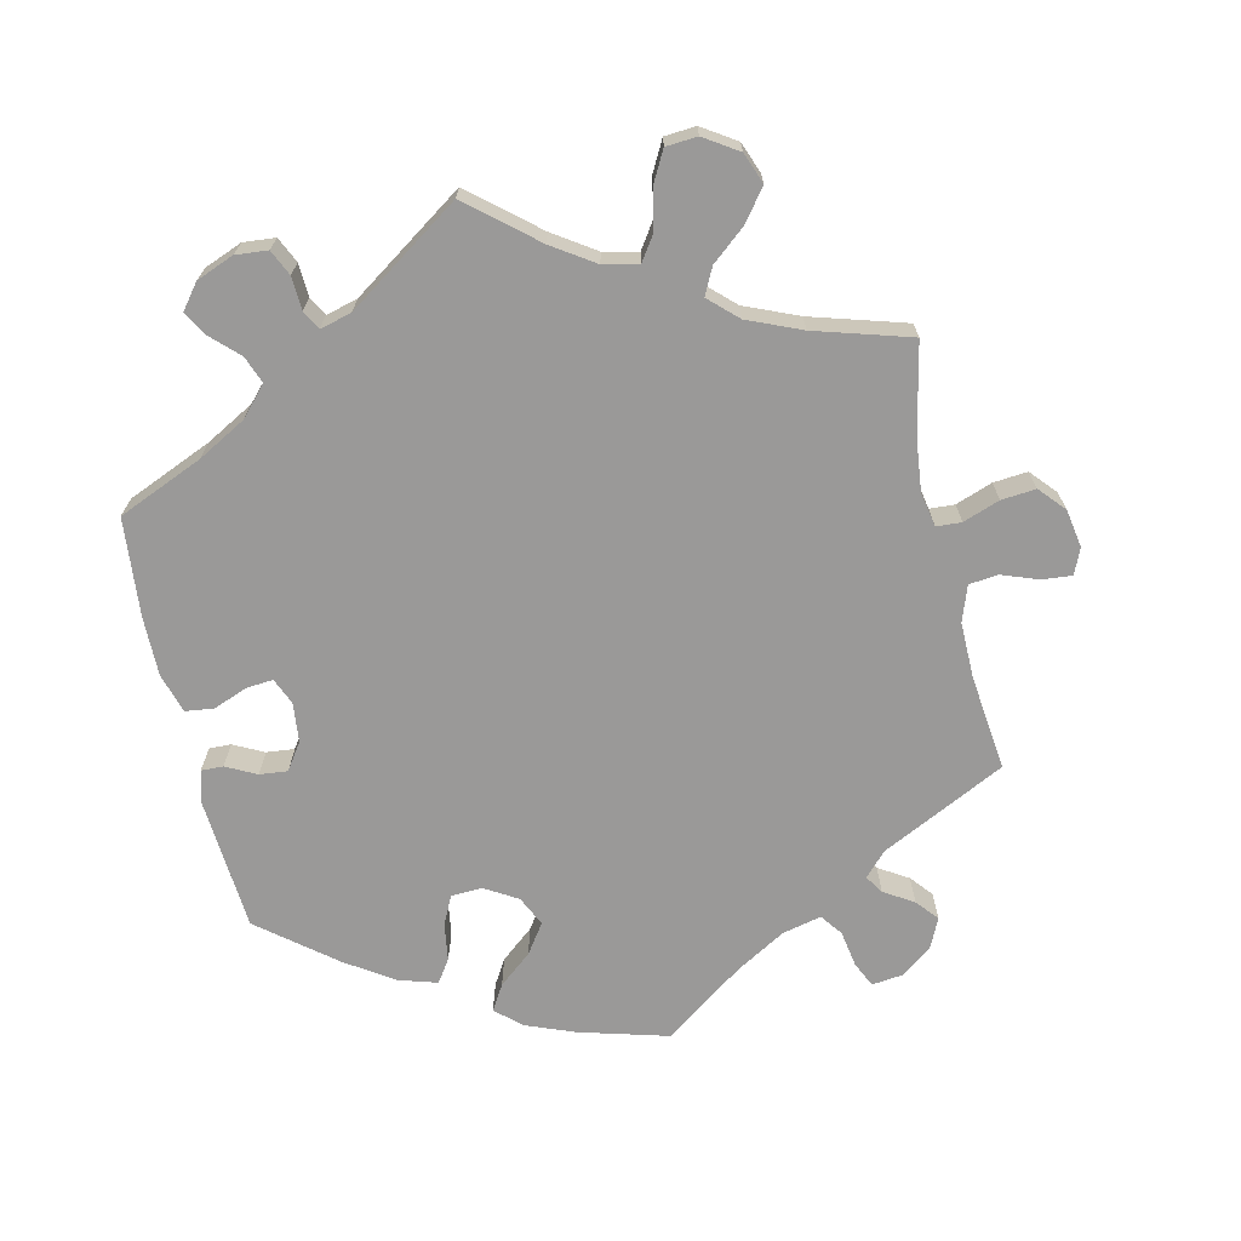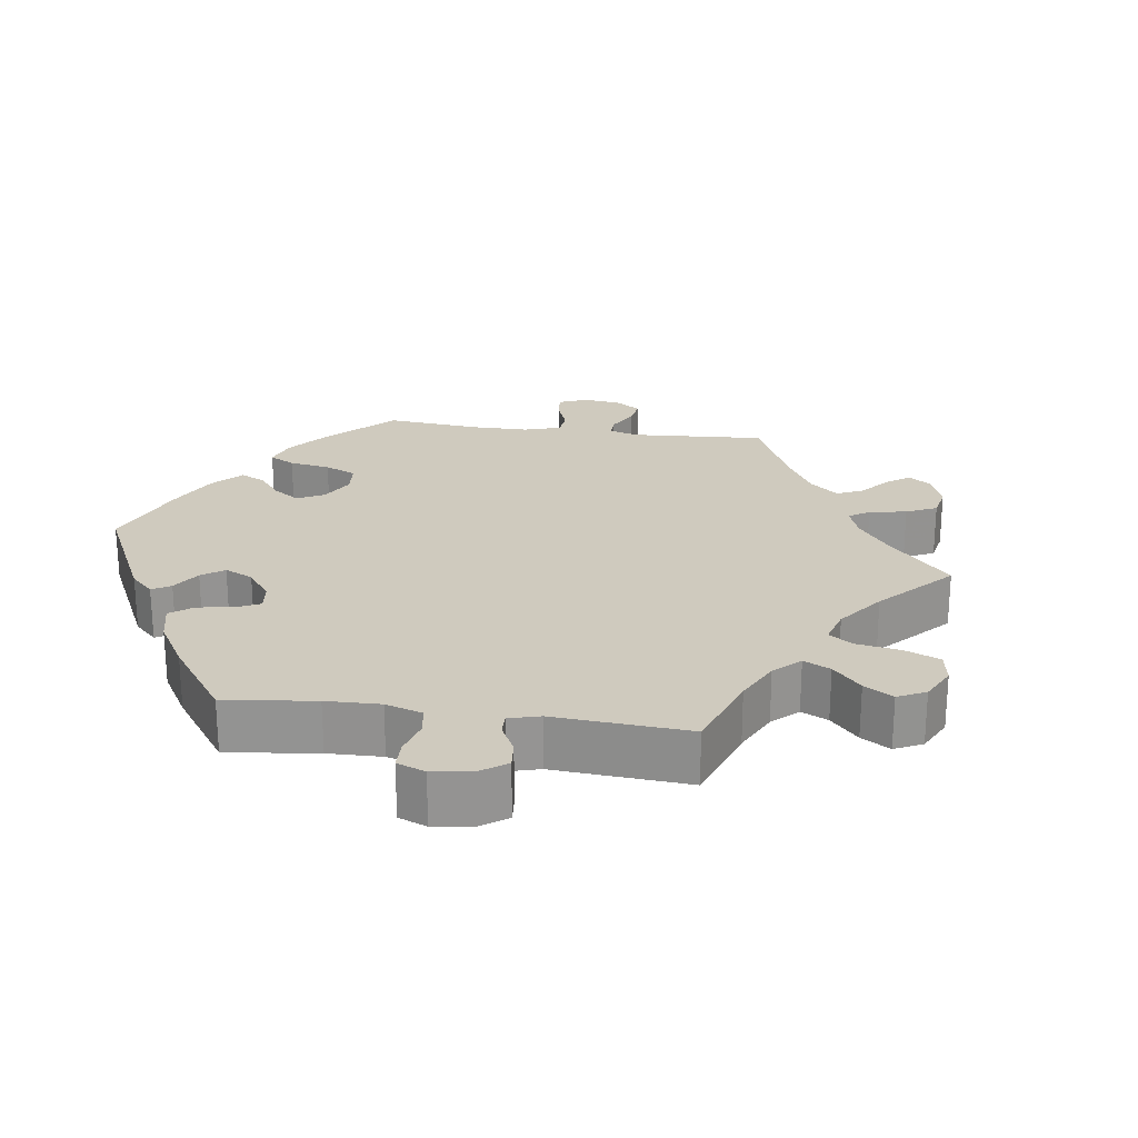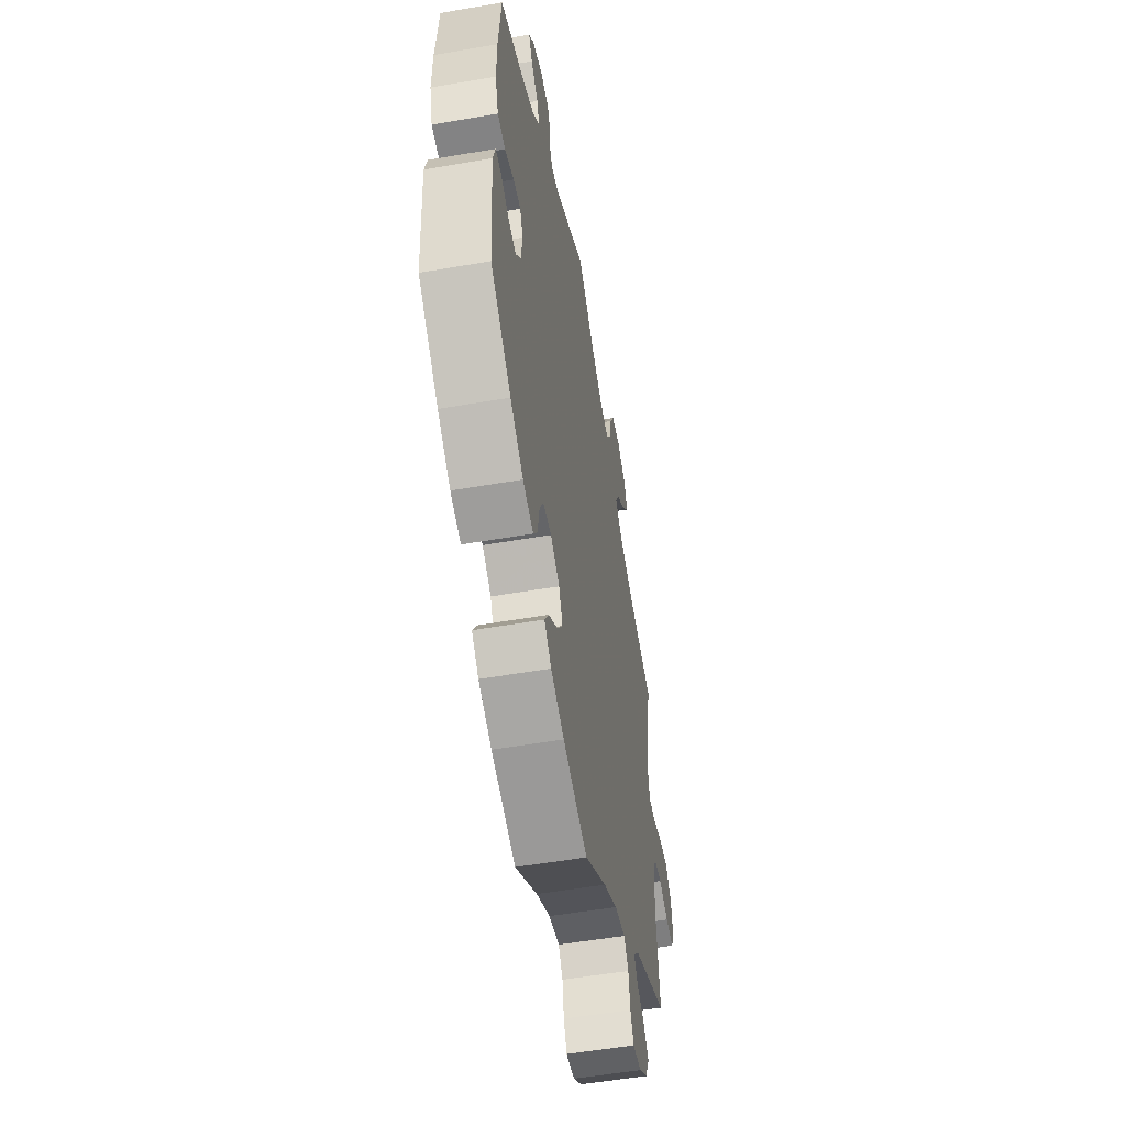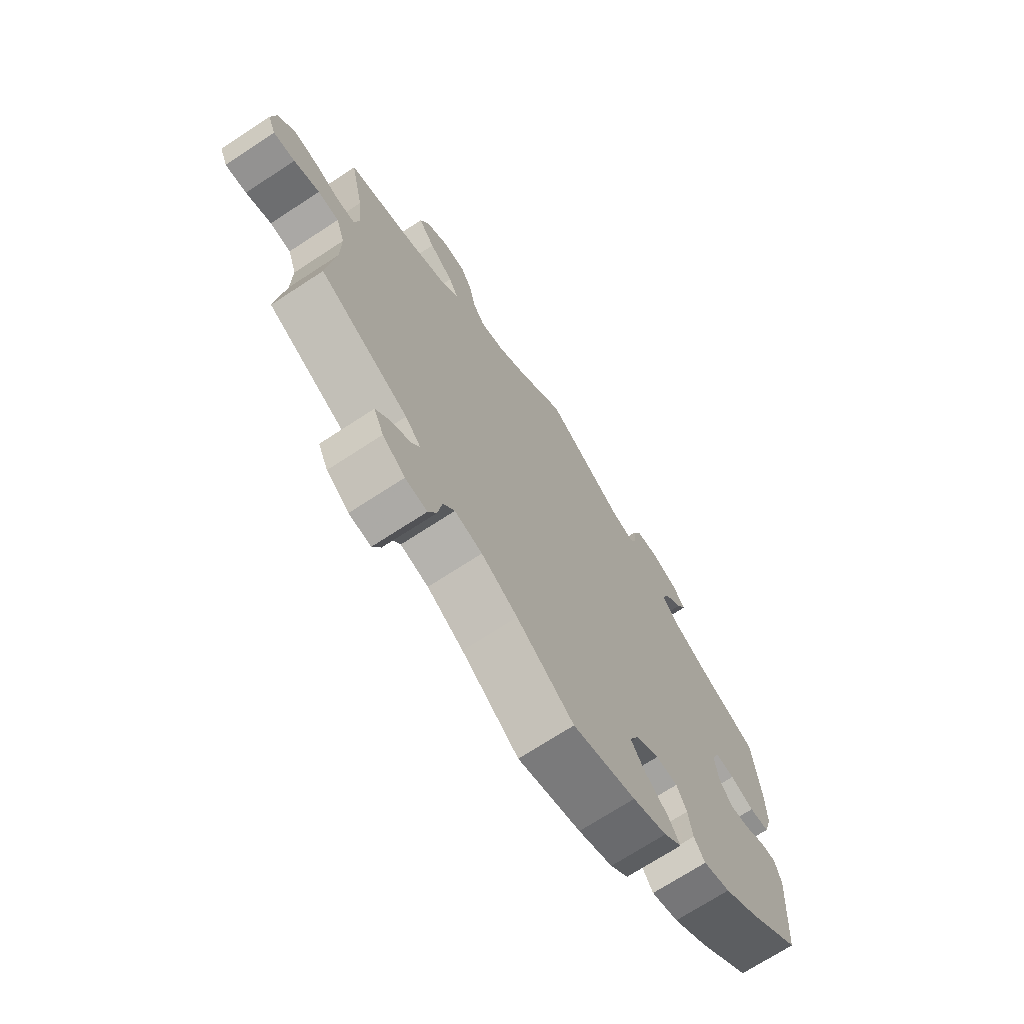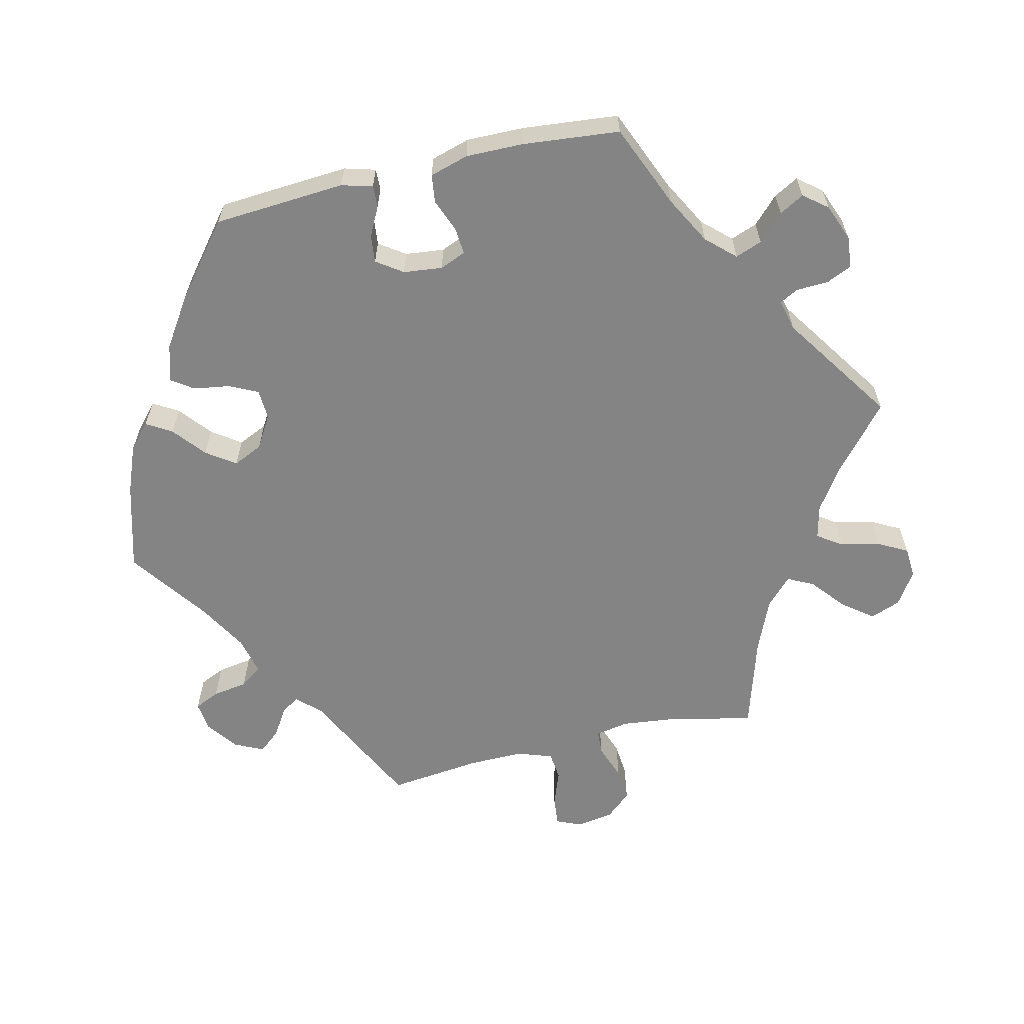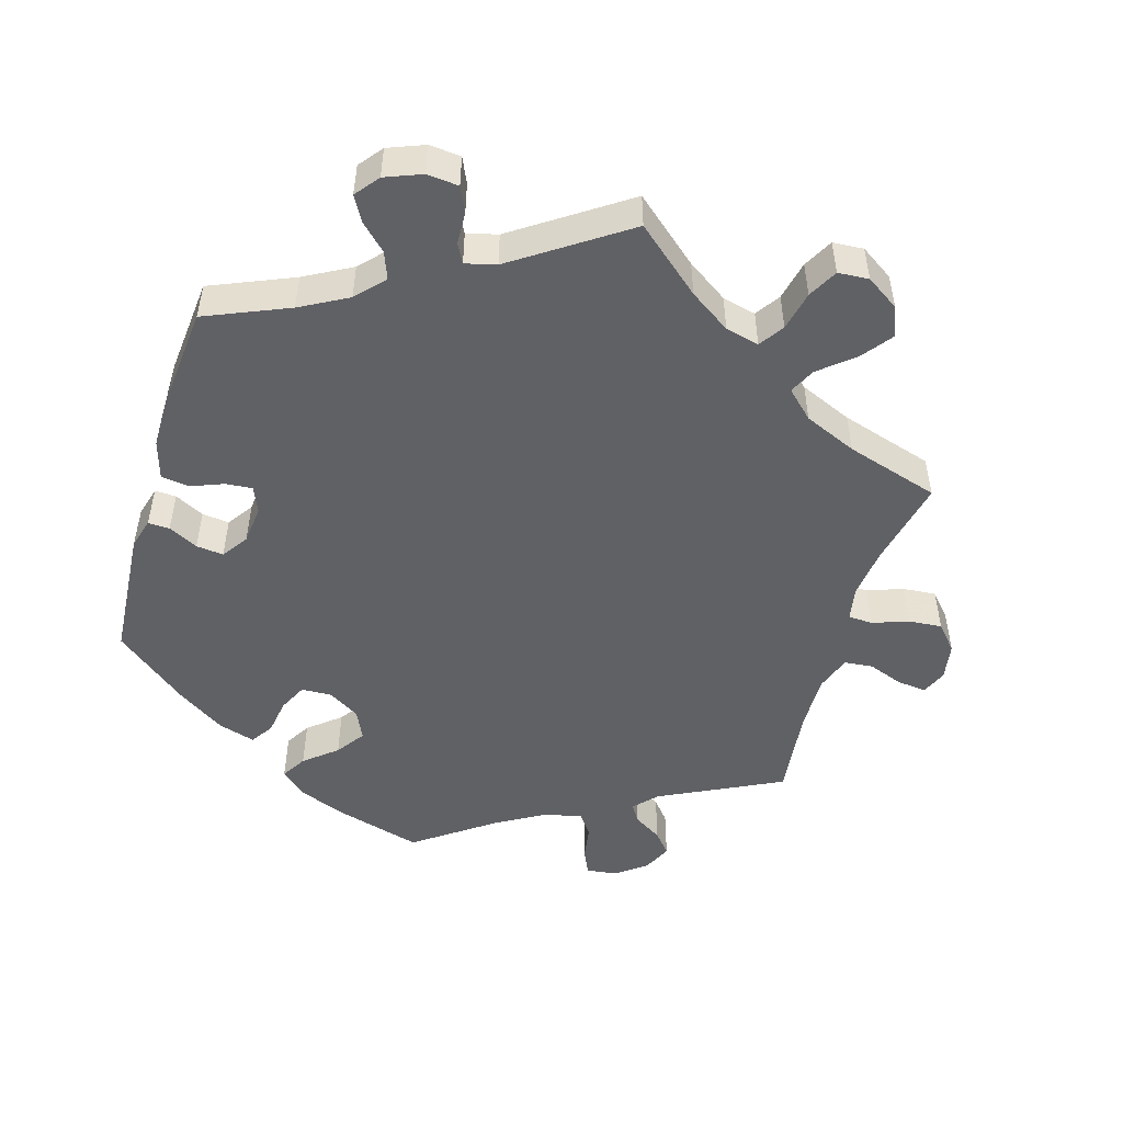
<metadata>
{"format":"obj","ext":"obj","renderer":"f3d","projection":"perspective","resolution":1024,"background":"white","views":[{"elev":-69.1,"azim":13.0,"up":"+Y"},{"elev":23.2,"azim":-21.9,"up":"+Y"},{"elev":-54.1,"azim":-79.6,"up":"+Z"},{"elev":-70.9,"azim":123.2,"up":"+Z"},{"elev":-61.3,"azim":-76.8,"up":"+Y"},{"elev":-49.7,"azim":-16.6,"up":"+Y"}]}
</metadata>
<code>
v 0.331 0.07 -0.373
v 0.301 0.07 -0.405
v 0.317 0.07 -0.43
v 0.357 0.07 -0.455
v 0.382 0.07 -0.485
v 0.363 0.07 -0.525
v 0.32 0.07 -0.557
v 0.278 0.07 -0.562
v 0.262 0.07 -0.527
v 0.254 0.07 -0.478
v 0.232 0.07 -0.448
v 0.179 0.07 -0.46
v 0.11 0.07 -0.5
v 0.001 0.07 -0.578
v -0.12 0.07 -0.544
v -0.186 0.07 -0.518
v -0.221 0.07 -0.487
v -0.2 0.07 -0.452
v -0.155 0.07 -0.415
v -0.127 0.07 -0.375
v -0.146 0.07 -0.334
v -0.191 0.07 -0.307
v -0.233 0.07 -0.309
v -0.252 0.07 -0.348
v -0.26 0.07 -0.399
v -0.281 0.07 -0.43
v -0.333 0.07 -0.414
v -0.398 0.07 -0.371
v -0.5 0.07 -0.289
v -0.513 0.07 -0.106
v -0.501 0.07 -0.063
v -0.471 0.07 -0.064
v -0.43 0.07 -0.085
v -0.392 0.07 -0.089
v -0.367 0.07 -0.053
v -0.361 0.07 0.001
v -0.376 0.07 0.037
v -0.413 0.07 0.034
v -0.459 0.07 0.016
v -0.498 0.07 0.021
v -0.514 0.07 0.075
v -0.513 0.07 0.155
v -0.5 0.07 0.289
v -0.384 0.07 0.338
v -0.318 0.07 0.374
v -0.282 0.07 0.413
v -0.296 0.07 0.45
v -0.332 0.07 0.485
v -0.351 0.07 0.519
v -0.325 0.07 0.552
v -0.274 0.07 0.572
v -0.23 0.07 0.568
v -0.214 0.07 0.533
v -0.212 0.07 0.488
v -0.198 0.07 0.462
v -0.155 0.07 0.473
v 0 0.07 0.578
v 0.091 0.07 0.501
v 0.148 0.07 0.463
v 0.195 0.07 0.452
v 0.218 0.07 0.486
v 0.23 0.07 0.541
v 0.252 0.07 0.582
v 0.295 0.07 0.585
v 0.341 0.07 0.555
v 0.357 0.07 0.513
v 0.325 0.07 0.471
v 0.278 0.07 0.432
v 0.26 0.07 0.396
v 0.298 0.07 0.36
v 0.371 0.07 0.329
v 0.501 0.07 0.29
v 0.475 0.07 0.168
v 0.467 0.07 0.097
v 0.476 0.07 0.05
v 0.51 0.07 0.048
v 0.56 0.07 0.066
v 0.607 0.07 0.07
v 0.638 0.07 0.035
v 0.647 0.07 -0.017
v 0.632 0.07 -0.052
v 0.591 0.07 -0.048
v 0.542 0.07 -0.03
v 0.502 0.07 -0.034
v 0.485 0.07 -0.083
v 0.486 0.07 -0.16
v 0.501 0.07 -0.289
v 0.331 0 -0.373
v 0.301 0 -0.405
v 0.317 0 -0.43
v 0.357 0 -0.455
v 0.382 0 -0.485
v 0.363 0 -0.525
v 0.32 0 -0.557
v 0.278 0 -0.562
v 0.262 0 -0.527
v 0.254 0 -0.478
v 0.232 0 -0.448
v 0.179 0 -0.46
v 0.11 0 -0.5
v 0.001 0 -0.578
v -0.12 0 -0.544
v -0.186 0 -0.518
v -0.221 0 -0.487
v -0.2 0 -0.452
v -0.155 0 -0.415
v -0.127 0 -0.375
v -0.146 0 -0.334
v -0.191 0 -0.307
v -0.233 0 -0.309
v -0.252 0 -0.348
v -0.26 0 -0.399
v -0.281 0 -0.43
v -0.333 0 -0.414
v -0.398 0 -0.371
v -0.5 0 -0.289
v -0.513 0 -0.106
v -0.501 0 -0.063
v -0.471 0 -0.064
v -0.43 0 -0.085
v -0.392 0 -0.089
v -0.367 0 -0.053
v -0.361 0 0.001
v -0.376 0 0.037
v -0.413 0 0.034
v -0.459 0 0.016
v -0.498 0 0.021
v -0.514 0 0.075
v -0.513 0 0.155
v -0.5 0 0.289
v -0.384 0 0.338
v -0.318 0 0.374
v -0.282 0 0.413
v -0.296 0 0.45
v -0.332 0 0.485
v -0.351 0 0.519
v -0.325 0 0.552
v -0.274 0 0.572
v -0.23 0 0.568
v -0.214 0 0.533
v -0.212 0 0.488
v -0.198 0 0.462
v -0.155 0 0.473
v 0 0 0.578
v 0.091 0 0.501
v 0.148 0 0.463
v 0.195 0 0.452
v 0.218 0 0.486
v 0.23 0 0.541
v 0.252 0 0.582
v 0.295 0 0.585
v 0.341 0 0.555
v 0.357 0 0.513
v 0.325 0 0.471
v 0.278 0 0.432
v 0.26 0 0.396
v 0.298 0 0.36
v 0.371 0 0.329
v 0.501 0 0.29
v 0.475 0 0.168
v 0.467 0 0.097
v 0.476 0 0.05
v 0.51 0 0.048
v 0.56 0 0.066
v 0.607 0 0.07
v 0.638 0 0.035
v 0.647 0 -0.017
v 0.632 0 -0.052
v 0.591 0 -0.048
v 0.542 0 -0.03
v 0.502 0 -0.034
v 0.485 0 -0.083
v 0.486 0 -0.16
v 0.501 0 -0.289
f 86 87 1
f 85 86 1 2
f 84 85 2
f 80 81 82 83
f 80 83 84
f 79 80 84
f 76 77 78 79
f 75 76 79 84
f 71 72 73
f 70 71 73 74
f 69 70 74 75
f 65 66 67 68
f 63 64 65 68
f 61 62 63 68
f 60 61 68 69
f 59 60 69 75
f 56 57 58
f 55 56 58 59
f 51 52 53 54
f 51 54 55
f 50 51 55
f 47 48 49 50
f 46 47 50 55
f 45 46 55 59
f 41 42 43 44
f 38 39 40 41
f 37 38 41 44
f 36 37 44 45
f 30 31 32 33
f 30 33 34
f 29 30 34
f 28 29 34 35
f 24 25 26 27
f 23 24 27 28
f 16 17 18 19
f 16 19 20
f 13 14 15 16
f 12 13 16 20
f 11 12 20 21
f 7 8 9 10
f 7 10 11
f 6 7 11
f 3 4 5 6
f 2 3 6 11
f 23 28 35 36
f 22 23 36 45
f 45 59 75 84
f 21 22 45 84
f 2 11 21 84
f 88 174 173
f 89 88 173 172
f 89 172 171
f 170 169 168 167
f 171 170 167
f 171 167 166
f 166 165 164 163
f 171 166 163 162
f 160 159 158
f 161 160 158 157
f 162 161 157 156
f 155 154 153 152
f 155 152 151 150
f 155 150 149 148
f 156 155 148 147
f 162 156 147 146
f 145 144 143
f 146 145 143 142
f 141 140 139 138
f 142 141 138
f 142 138 137
f 137 136 135 134
f 142 137 134 133
f 146 142 133 132
f 131 130 129 128
f 128 127 126 125
f 131 128 125 124
f 132 131 124 123
f 120 119 118 117
f 121 120 117
f 121 117 116
f 122 121 116 115
f 114 113 112 111
f 115 114 111 110
f 106 105 104 103
f 107 106 103
f 103 102 101 100
f 107 103 100 99
f 108 107 99 98
f 97 96 95 94
f 98 97 94
f 98 94 93
f 93 92 91 90
f 98 93 90 89
f 123 122 115 110
f 132 123 110 109
f 171 162 146 132
f 171 132 109 108
f 171 108 98 89
f 1 88 89 2
f 2 89 90 3
f 3 90 91 4
f 4 91 92 5
f 5 92 93 6
f 6 93 94 7
f 7 94 95 8
f 8 95 96 9
f 9 96 97 10
f 10 97 98 11
f 11 98 99 12
f 12 99 100 13
f 13 100 101 14
f 14 101 102 15
f 15 102 103 16
f 16 103 104 17
f 17 104 105 18
f 18 105 106 19
f 19 106 107 20
f 20 107 108 21
f 21 108 109 22
f 22 109 110 23
f 23 110 111 24
f 24 111 112 25
f 25 112 113 26
f 26 113 114 27
f 27 114 115 28
f 28 115 116 29
f 29 116 117 30
f 30 117 118 31
f 31 118 119 32
f 32 119 120 33
f 33 120 121 34
f 34 121 122 35
f 35 122 123 36
f 36 123 124 37
f 37 124 125 38
f 38 125 126 39
f 39 126 127 40
f 40 127 128 41
f 41 128 129 42
f 42 129 130 43
f 43 130 131 44
f 44 131 132 45
f 45 132 133 46
f 46 133 134 47
f 47 134 135 48
f 48 135 136 49
f 49 136 137 50
f 50 137 138 51
f 51 138 139 52
f 52 139 140 53
f 53 140 141 54
f 54 141 142 55
f 55 142 143 56
f 56 143 144 57
f 57 144 145 58
f 58 145 146 59
f 59 146 147 60
f 60 147 148 61
f 61 148 149 62
f 62 149 150 63
f 63 150 151 64
f 64 151 152 65
f 65 152 153 66
f 66 153 154 67
f 67 154 155 68
f 68 155 156 69
f 69 156 157 70
f 70 157 158 71
f 71 158 159 72
f 72 159 160 73
f 73 160 161 74
f 74 161 162 75
f 75 162 163 76
f 76 163 164 77
f 77 164 165 78
f 78 165 166 79
f 79 166 167 80
f 80 167 168 81
f 81 168 169 82
f 82 169 170 83
f 83 170 171 84
f 84 171 172 85
f 85 172 173 86
f 86 173 174 87
f 87 174 88 1

</code>
